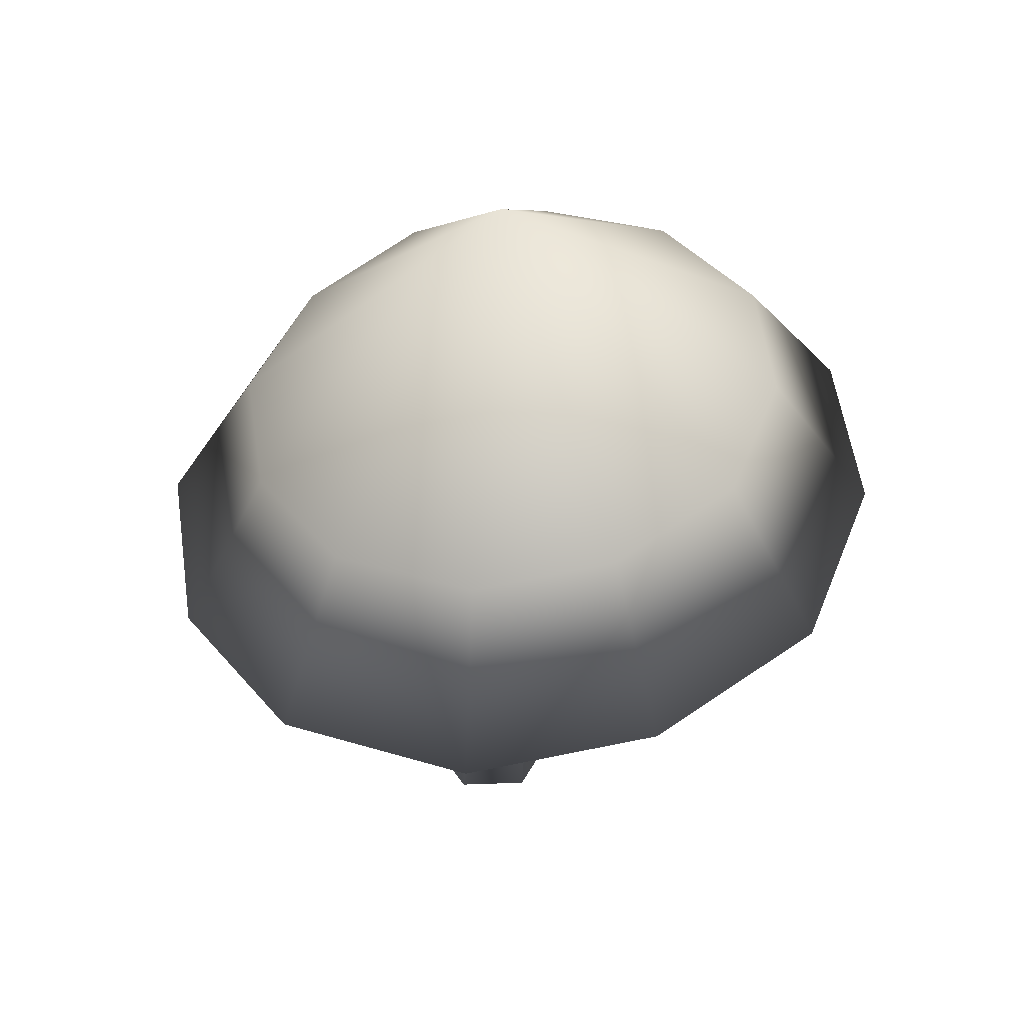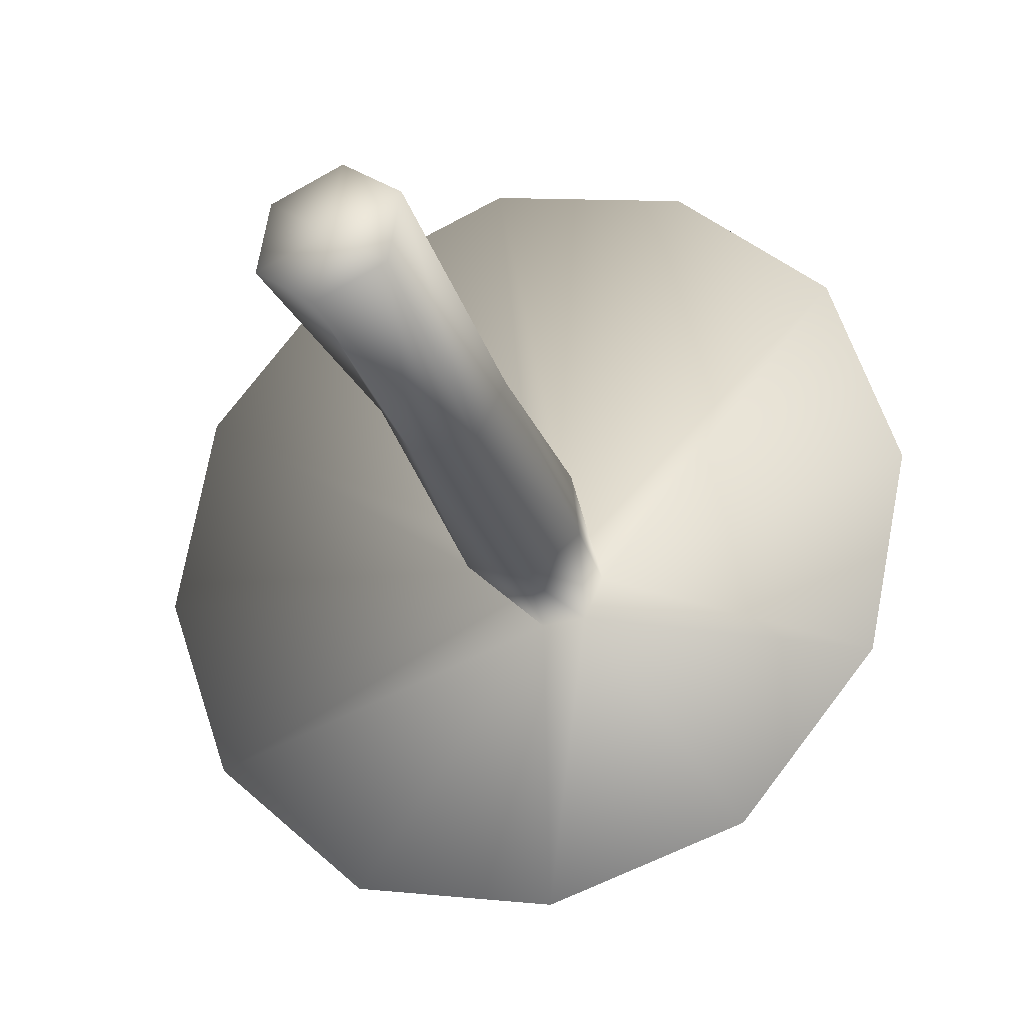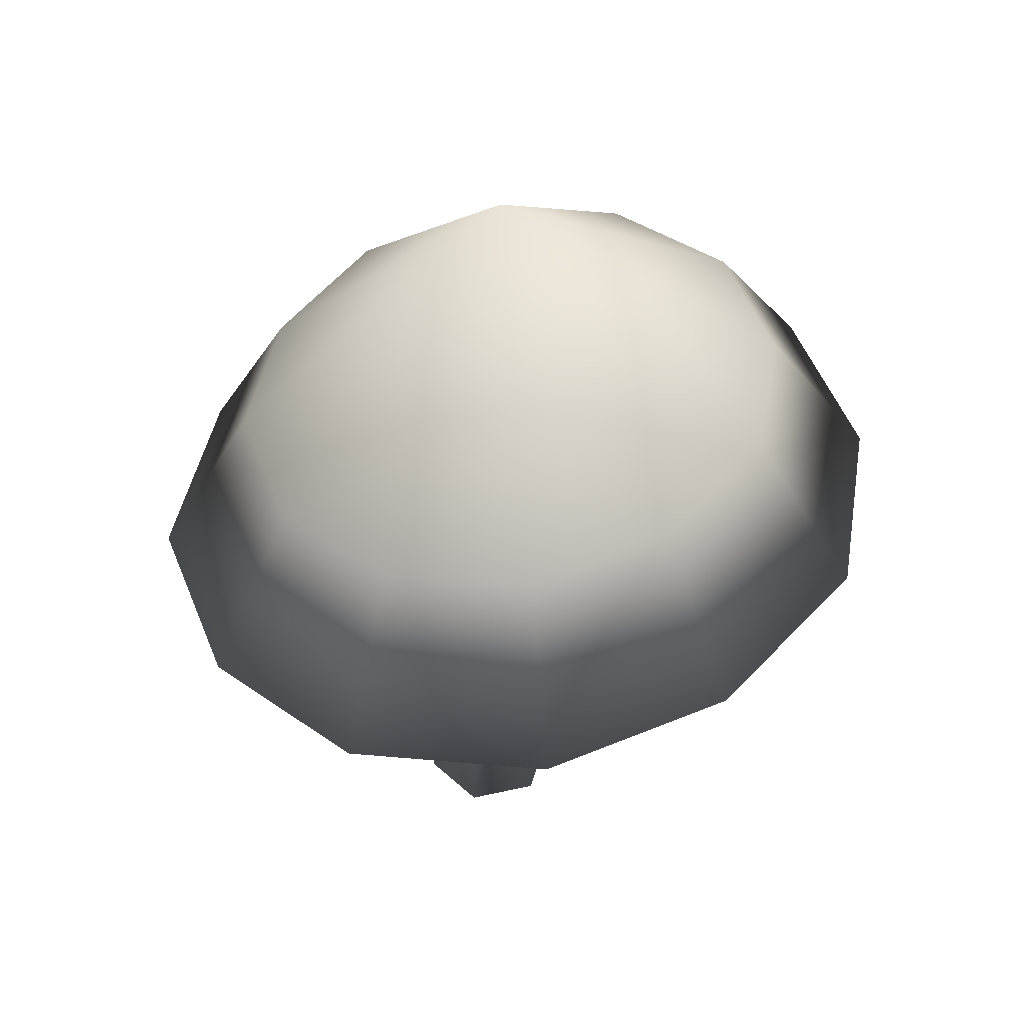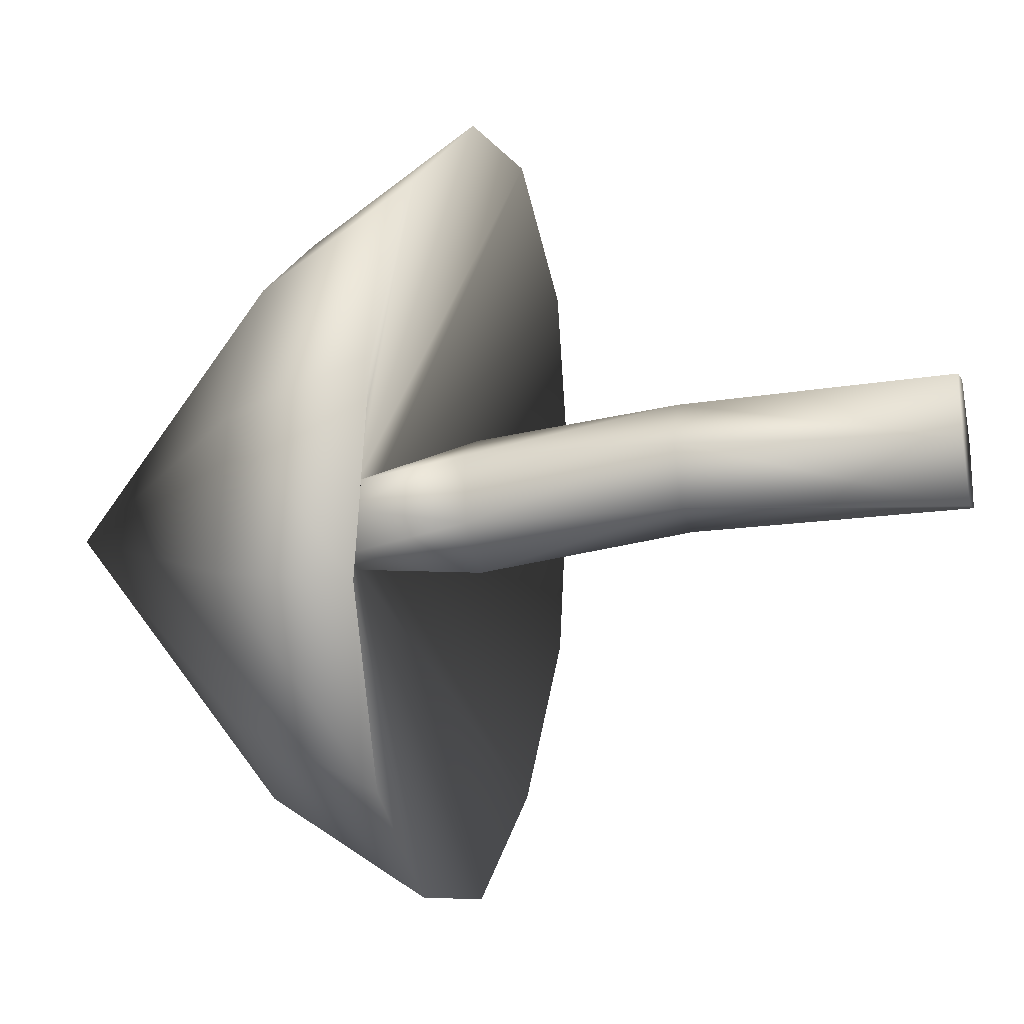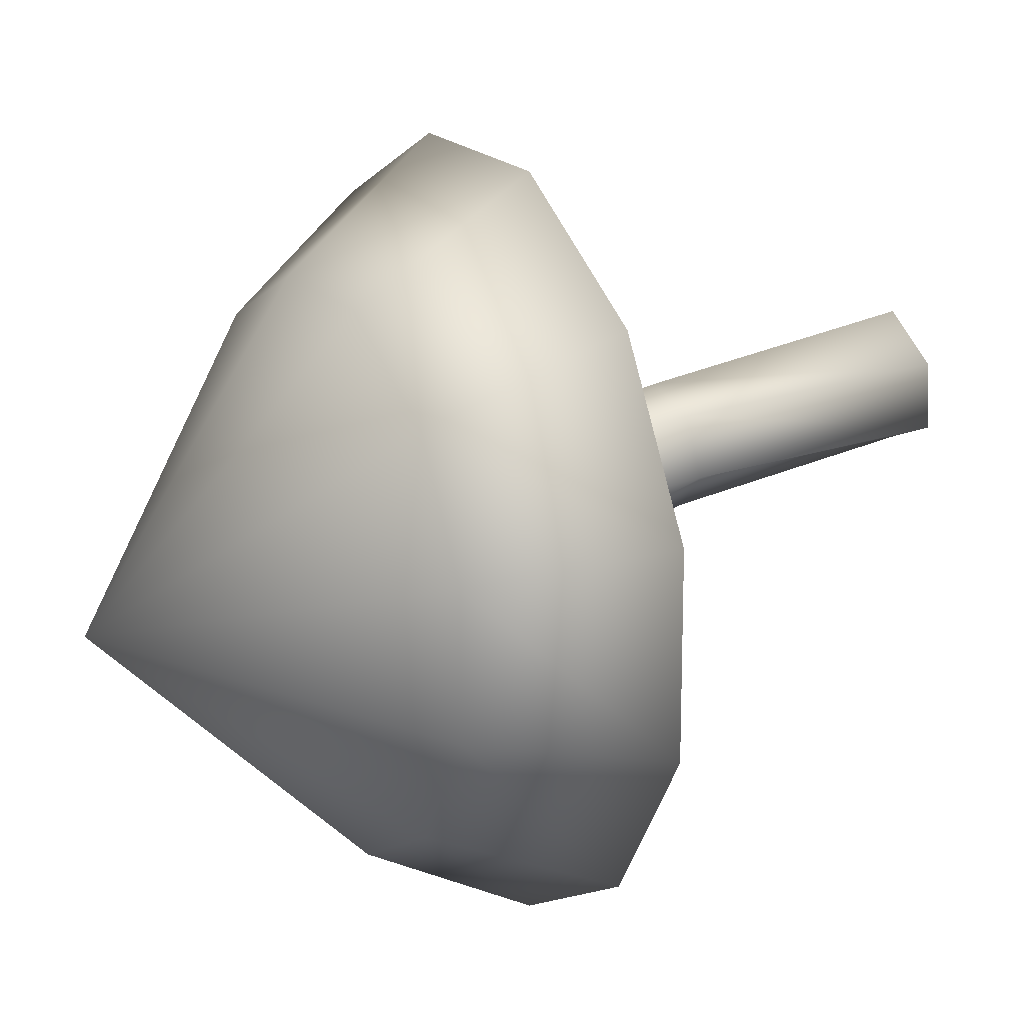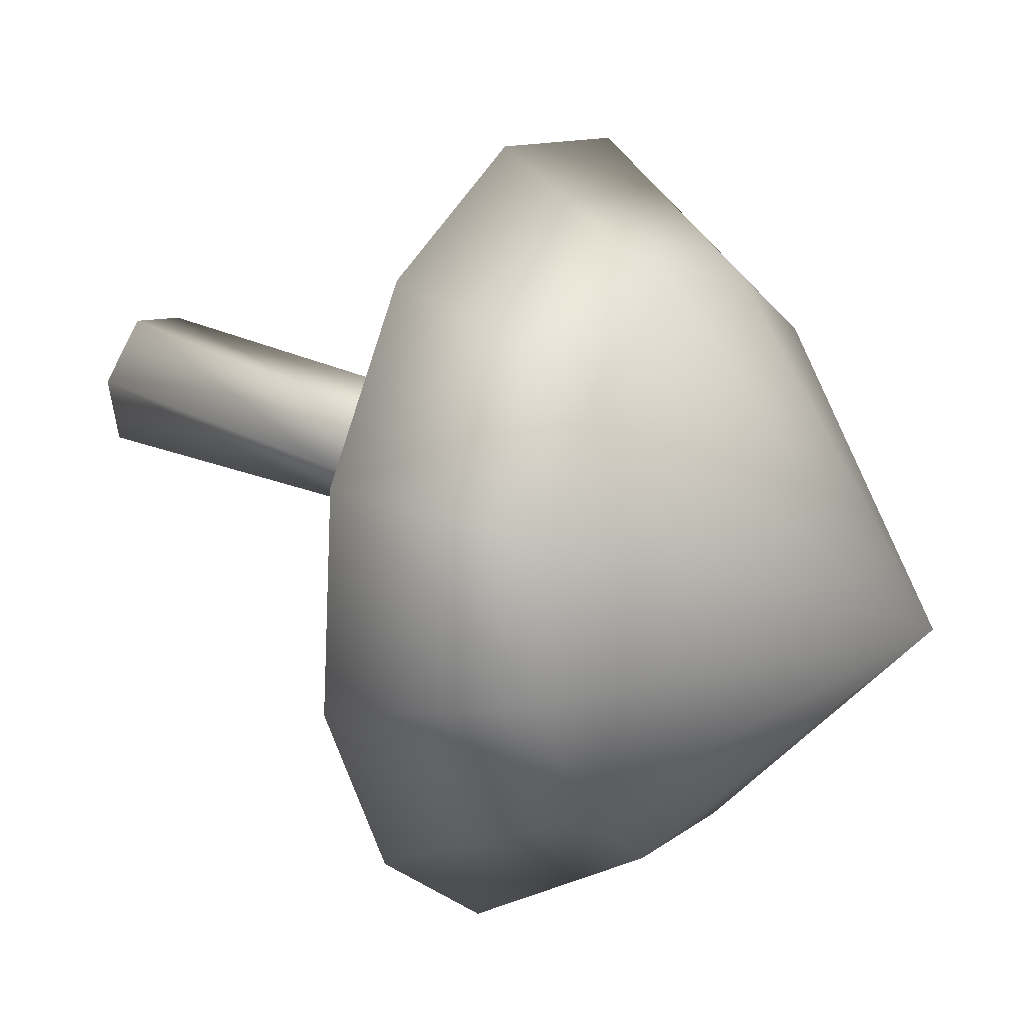
<metadata>
{"format":"obj","ext":"obj","renderer":"f3d","projection":"perspective","resolution":1024,"background":"white","views":[{"elev":48.5,"azim":96.6,"up":"+Y"},{"elev":-31.5,"azim":20.2,"up":"+Z"},{"elev":47.3,"azim":84.5,"up":"+Y"},{"elev":-23.6,"azim":-76.8,"up":"+Z"},{"elev":36.4,"azim":-117.9,"up":"+Z"},{"elev":31.1,"azim":120.5,"up":"+Z"}]}
</metadata>
<code>
v  -1.356 0.0257 5.326
v  -1.347 0.0257 5.382
v  -1.329 0.2374 5.389
v  -1.353 0.2374 5.346
v  -1.295 0.0257 5.402
v  -1.28 0.2374 5.39
v  -1.251 0.0257 5.367
v  -1.254 0.2374 5.348
v  -1.26 0.0257 5.311
v  -1.278 0.2374 5.305
v  -1.312 0.0257 5.291
v  -1.327 0.2374 5.304
v  -1.309 0.3986 5.385
v  -1.352 0.3986 5.353
v  -1.26 0.3986 5.364
v  -1.254 0.3986 5.311
v  -1.297 0.3986 5.279
v  -1.345 0.3986 5.3
v  -1.304 0.0257 5.347
v  -1.321 0.4916 5.355
v  -1.337 0.4955 5.325
v  -1.286 0.4916 5.356
v  -1.268 0.4955 5.326
v  -1.284 0.4994 5.296
v  -1.319 0.4994 5.295
v  -1.6 0.4011 5.315
v  -1.563 0.383 5.47
v  -1.493 0.5155 5.435
v  -1.52 0.5287 5.322
v  -1.455 0.3675 5.577
v  -1.307 0.3636 5.625
v  -1.305 0.5013 5.548
v  -1.414 0.5041 5.513
v  -1.155 0.3675 5.583
v  -1.044 0.383 5.481
v  -1.113 0.5155 5.443
v  -1.194 0.5041 5.518
v  -1 0.4011 5.327
v  -1.038 0.4219 5.181
v  -1.108 0.5439 5.224
v  -1.081 0.5287 5.33
v  -1.145 0.4347 5.066
v  -1.295 0.4413 5.027
v  -1.296 0.5581 5.11
v  -1.186 0.5533 5.139
v  -1.445 0.4347 5.059
v  -1.557 0.4219 5.171
v  -1.488 0.5439 5.216
v  -1.406 0.5533 5.134
v  -1.3 0.7215 5.334
o Cylinder010
g Cylinder010
f 1 2 3 4
f 2 5 6 3
f 5 7 8 6
f 7 9 10 8
f 9 11 12 10
f 11 1 4 12
f 3 13 14 4
f 6 15 13 3
f 8 16 15 6
f 10 17 16 8
f 12 18 17 10
f 4 14 18 12
f 2 1 19
f 1 11 19
f 11 9 19
f 9 7 19
f 7 5 19
f 5 2 19
f 14 13 20 21
f 13 15 22 20
f 15 16 23 22
f 16 17 24 23
f 17 18 25 24
f 18 14 21 25
f 26 27 28 29
f 30 31 32 33
f 34 35 36 37
f 38 39 40 41
f 42 43 44 45
f 46 47 48 49
f 21 20 27 26
f 20 22 31 30
f 22 23 35 34
f 23 24 39 38
f 24 25 43 42
f 25 21 47 46
f 20 30 27
f 22 34 31
f 23 38 35
f 24 42 39
f 25 46 43
f 21 26 47
f 27 30 33 28
f 31 34 37 32
f 35 38 41 36
f 39 42 45 40
f 43 46 49 44
f 47 26 29 48
f 28 50 29
f 32 50 33
f 36 50 37
f 40 50 41
f 44 50 45
f 48 50 49
f 33 50 28
f 37 50 32
f 41 50 36
f 45 50 40
f 49 50 44
f 29 50 48

</code>
